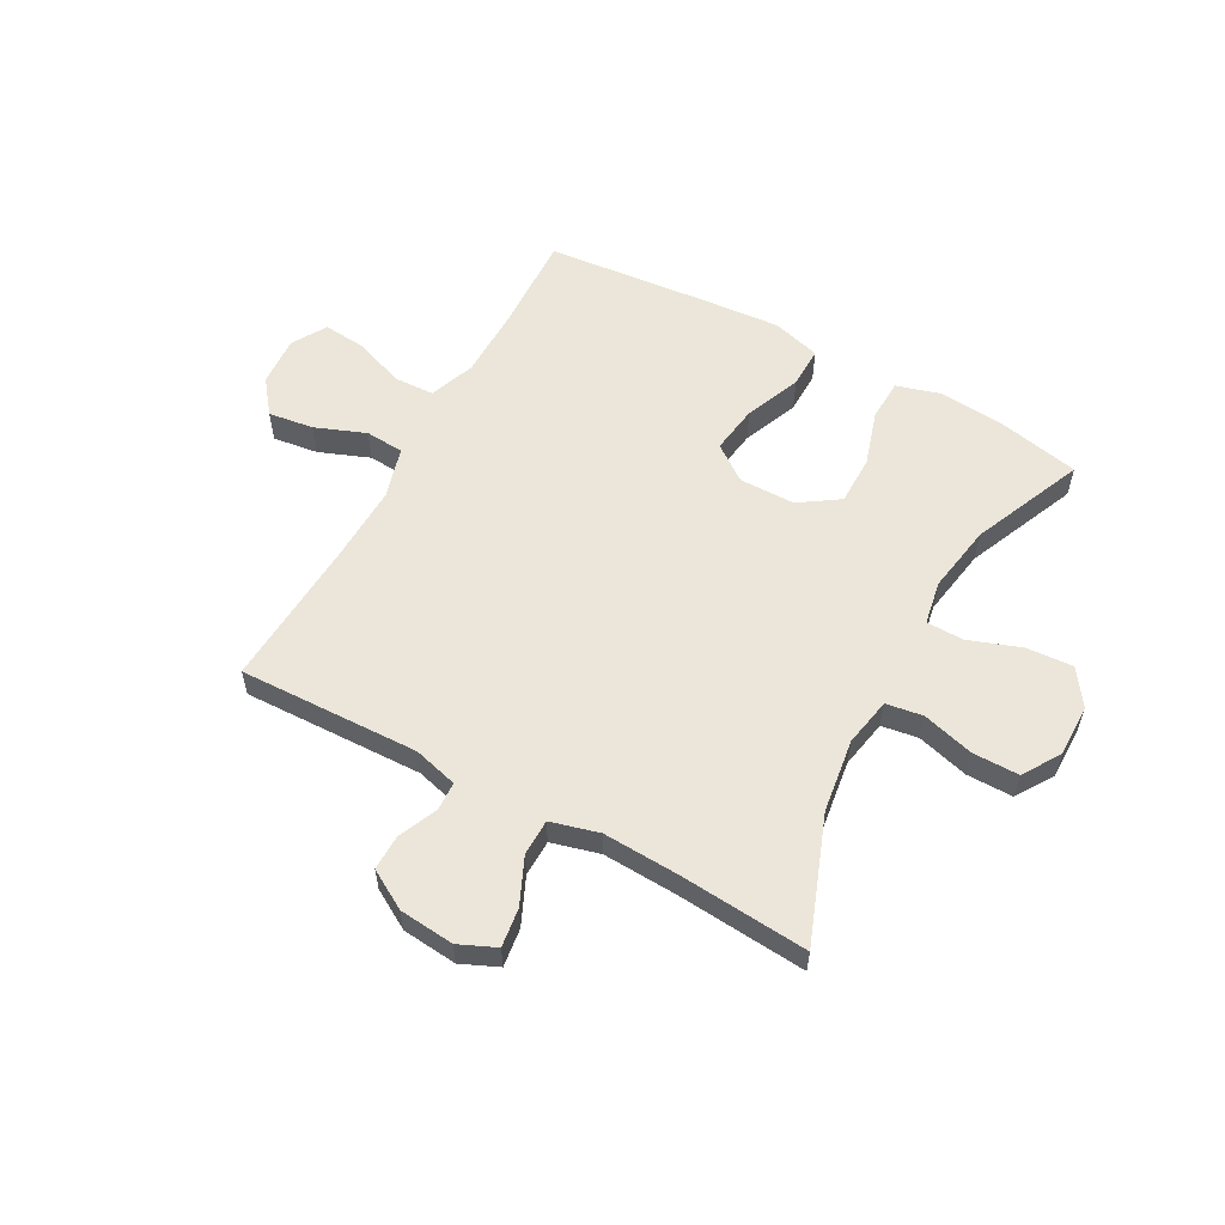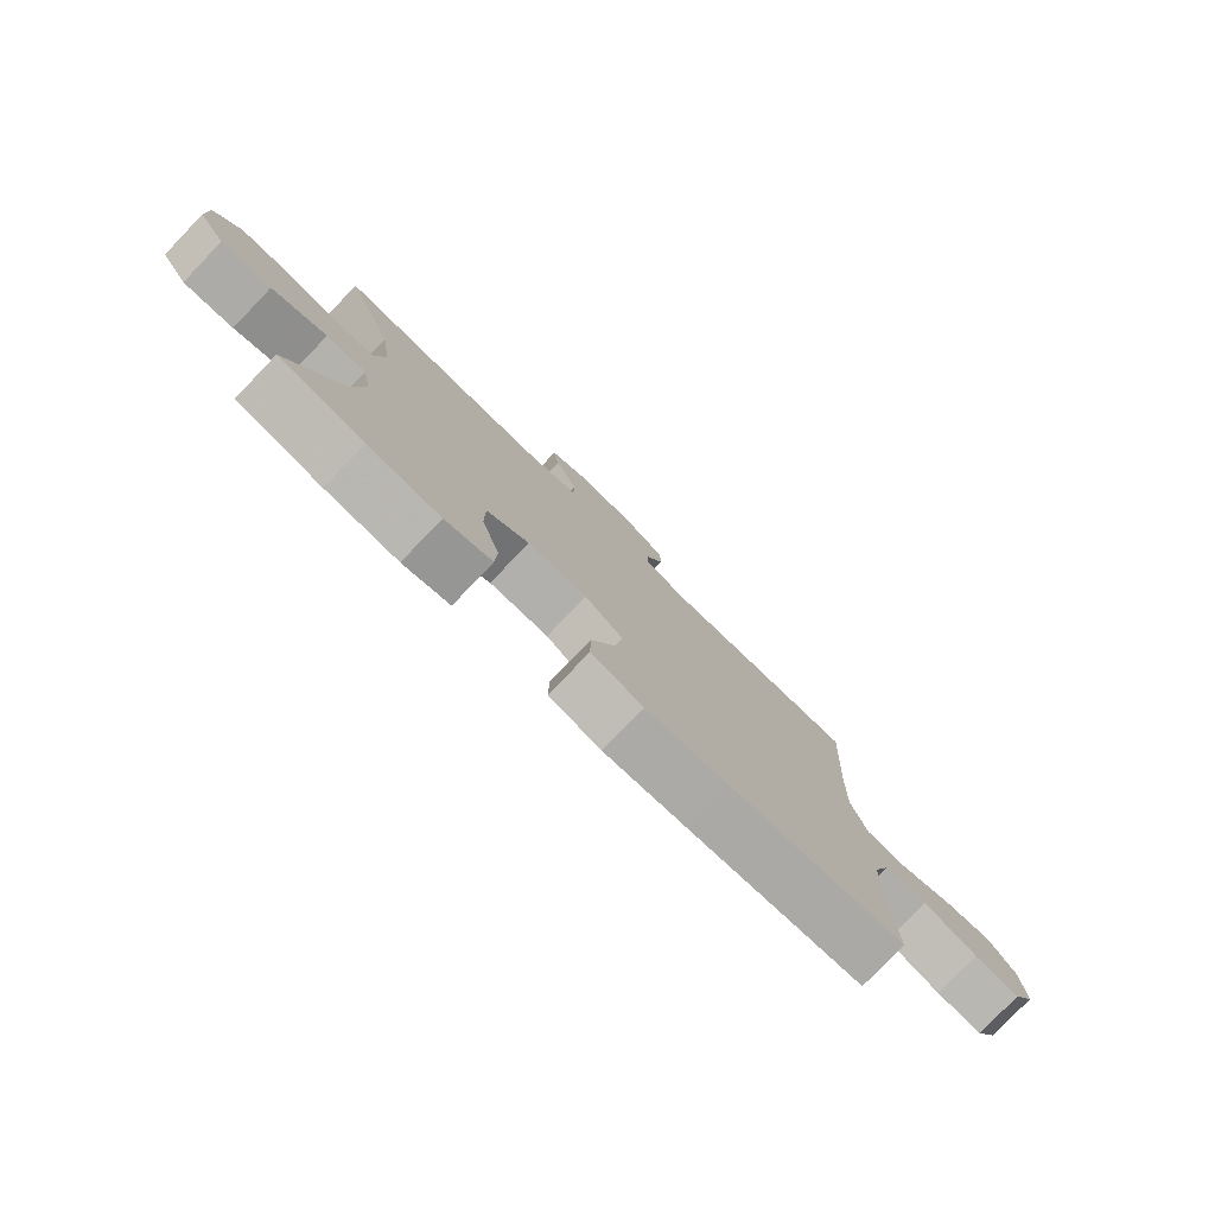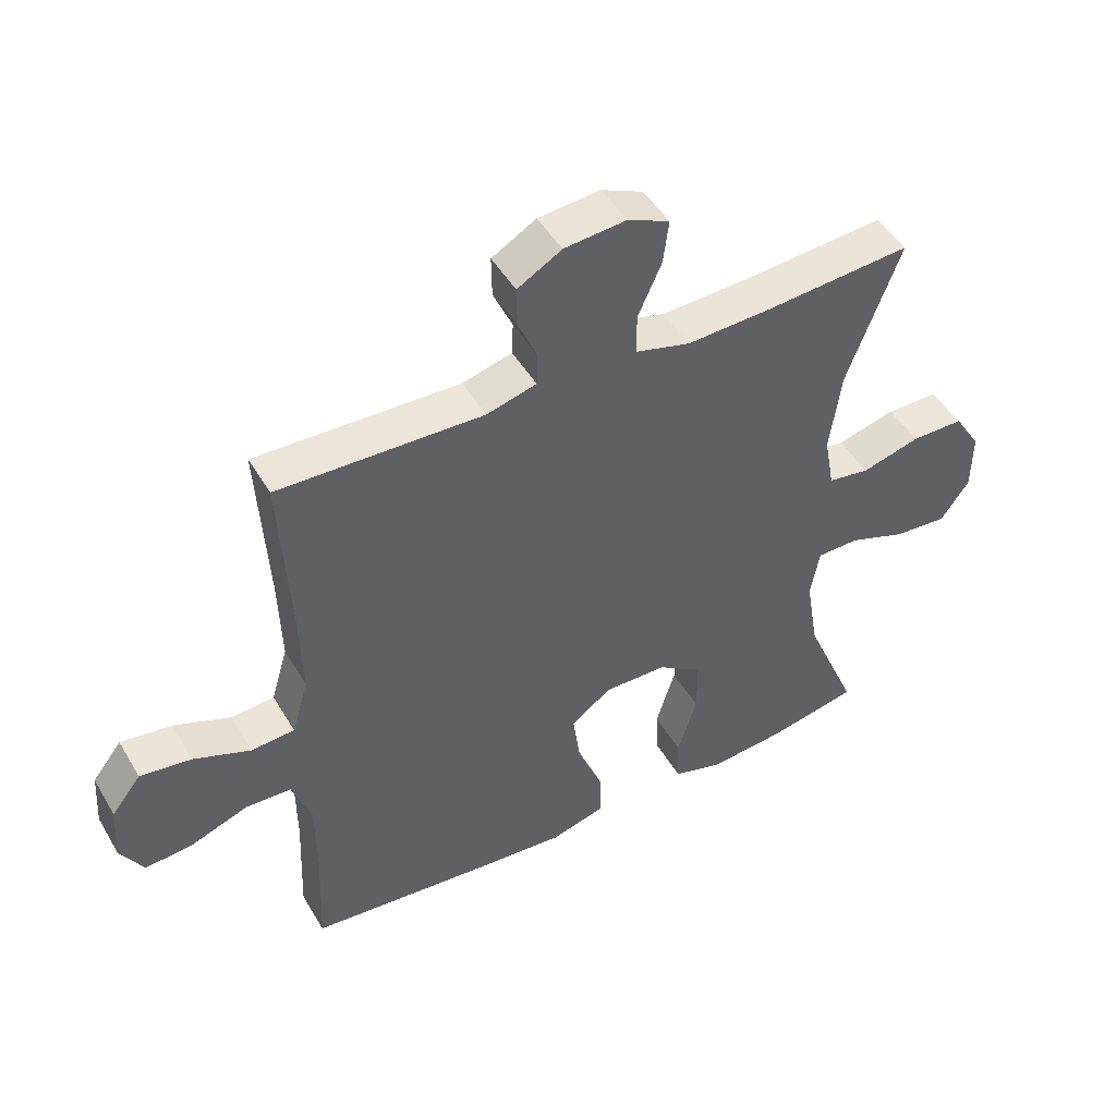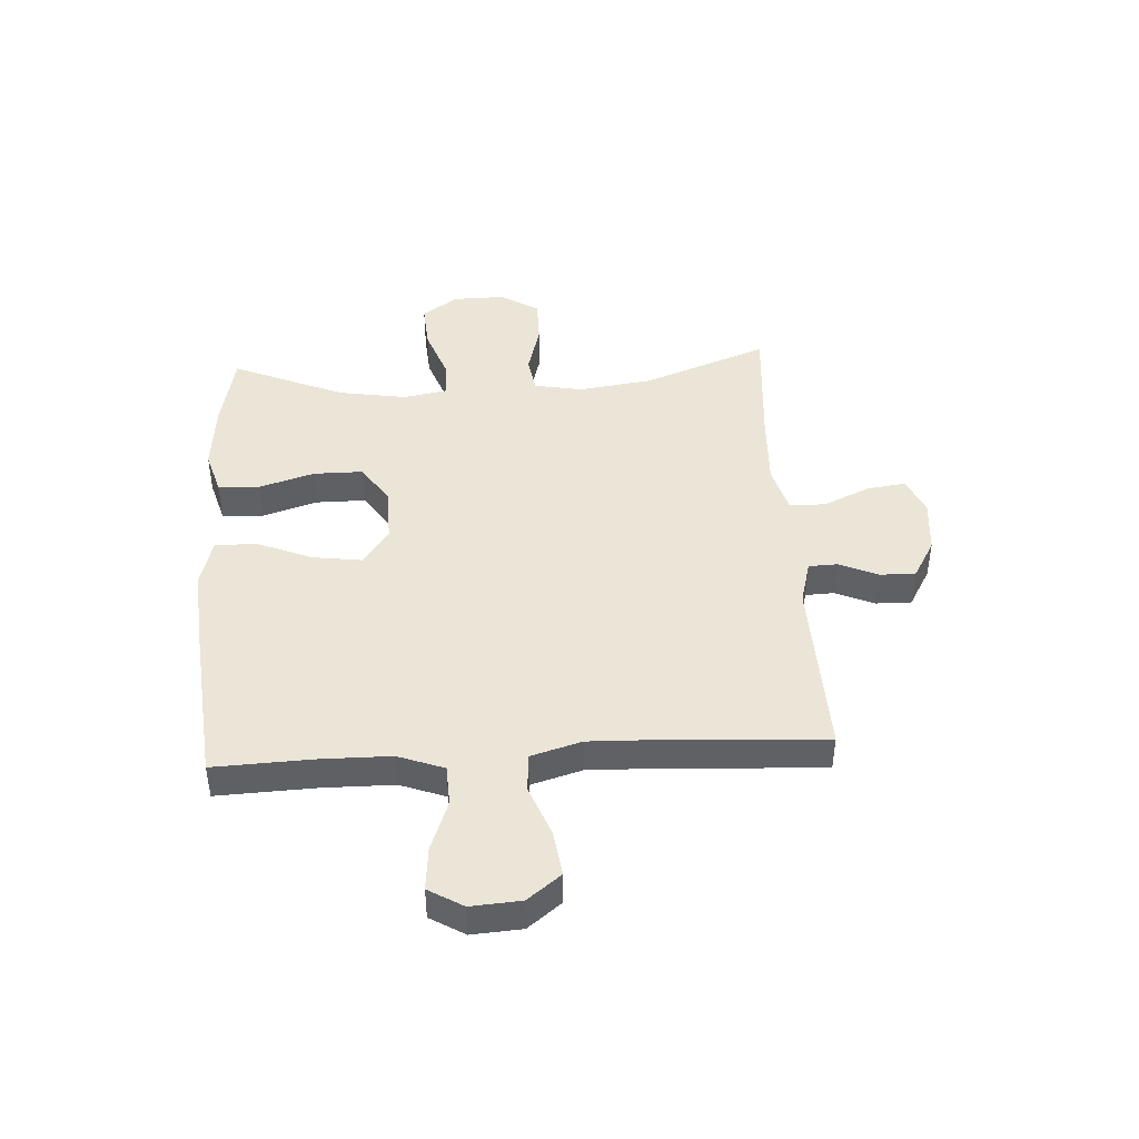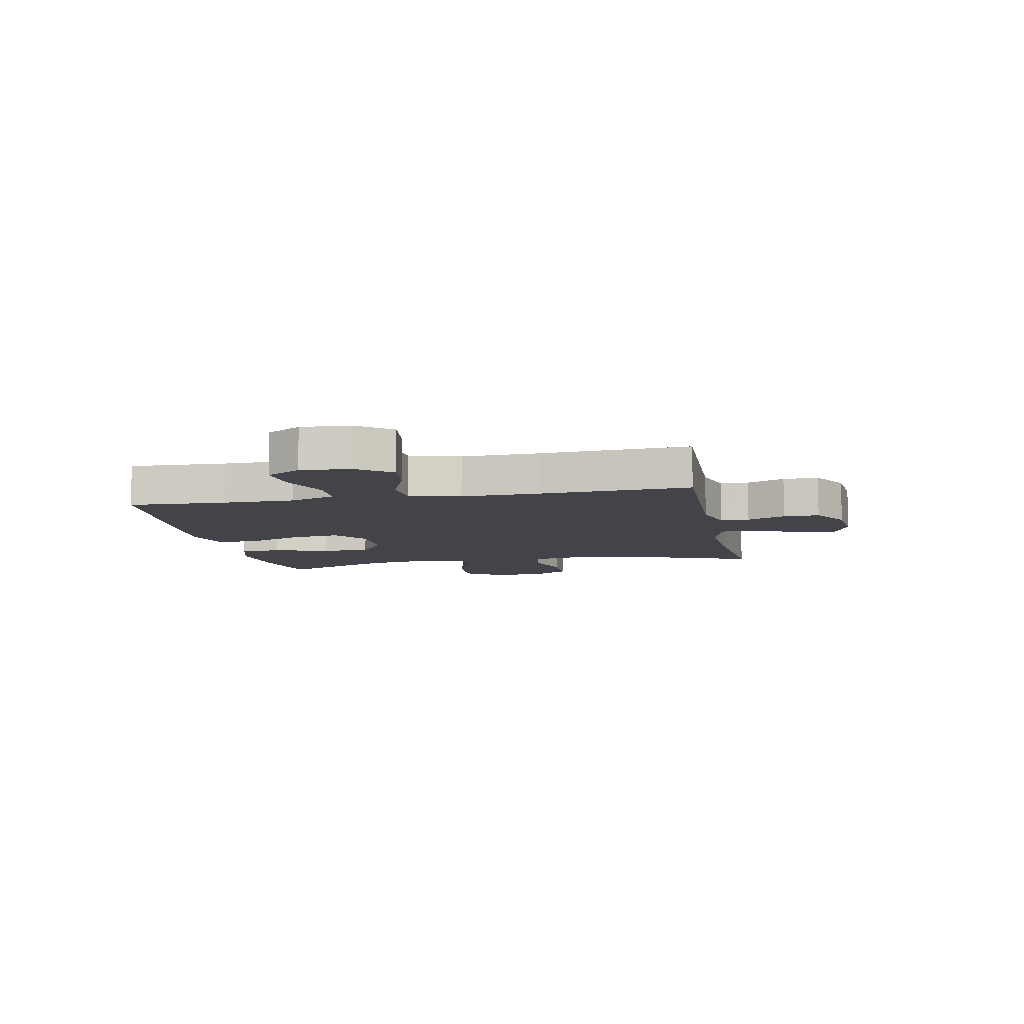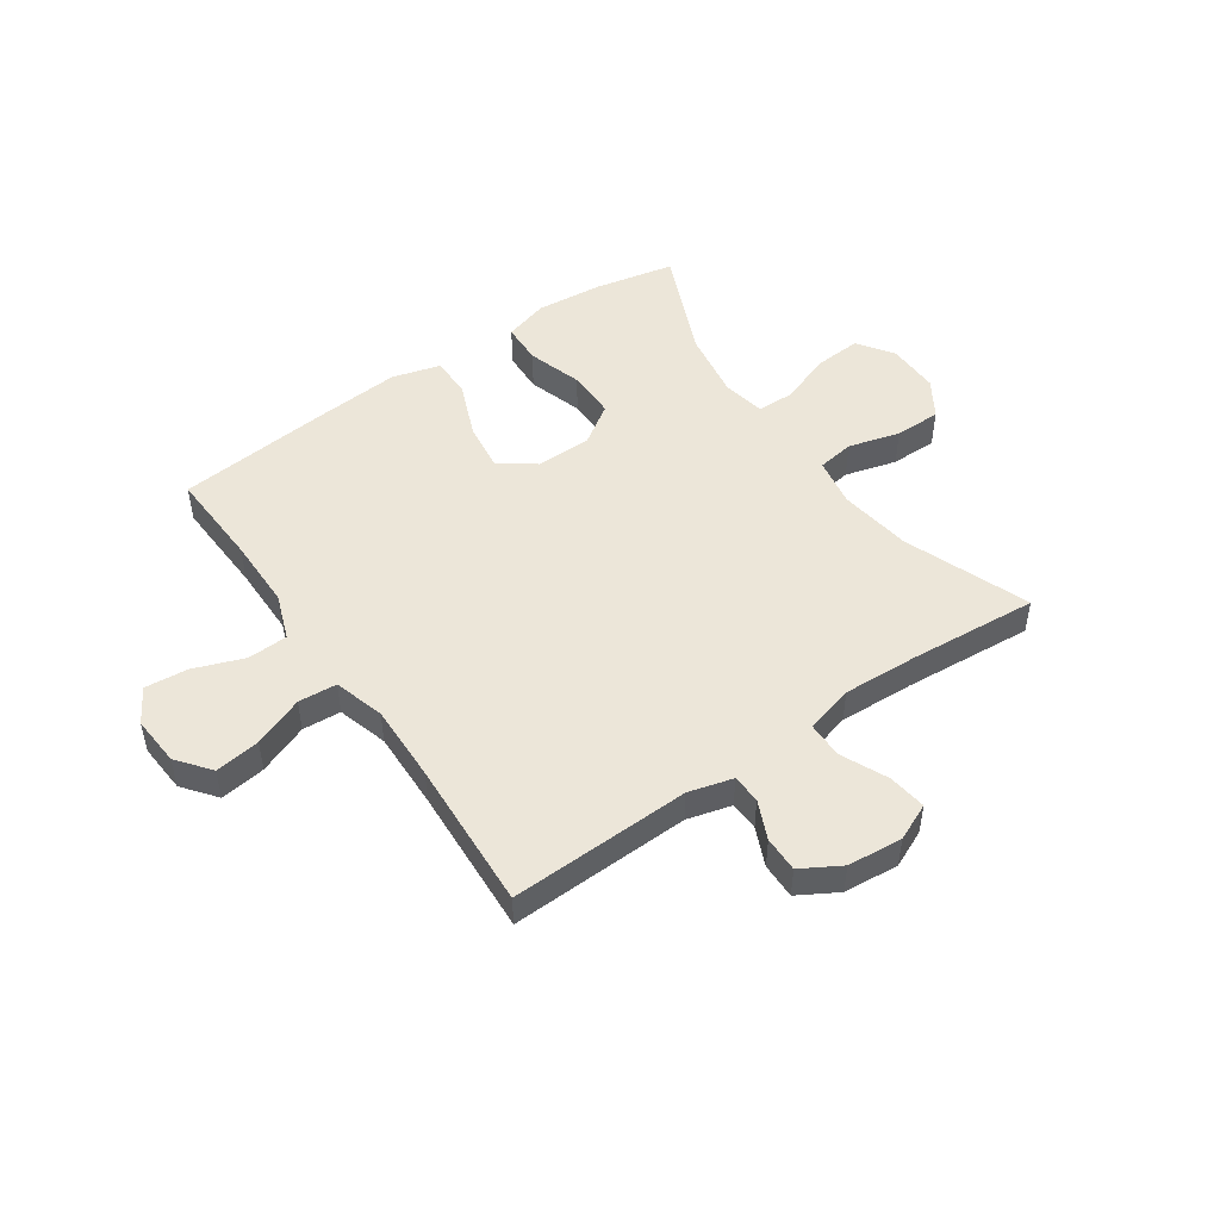
<metadata>
{"format":"obj","ext":"obj","renderer":"f3d","projection":"perspective","resolution":1024,"background":"white","views":[{"elev":57.3,"azim":28.8,"up":"+Y"},{"elev":-79.0,"azim":136.1,"up":"+Z"},{"elev":47.5,"azim":-29.2,"up":"+Z"},{"elev":44.1,"azim":-93.4,"up":"+Y"},{"elev":-8.4,"azim":-78.7,"up":"+Y"},{"elev":49.2,"azim":-34.7,"up":"+Y"}]}
</metadata>
<code>
v -0.5 0.07 0.5
v -0.181 0.07 0.49
v -0.103 0.07 0.511
v -0.101 0.07 0.562
v -0.131 0.07 0.63
v -0.132 0.07 0.693
v -0.063 0.07 0.733
v 0.034 0.07 0.742
v 0.099 0.07 0.713
v 0.09 0.07 0.645
v 0.053 0.07 0.563
v 0.054 0.07 0.499
v 0.139 0.07 0.476
v 0.272 0.07 0.482
v 0.5 0.07 0.5
v 0.417 0.07 0.279
v 0.399 0.07 0.15
v 0.415 0.07 0.064
v 0.48 0.07 0.054
v 0.571 0.07 0.079
v 0.653 0.07 0.079
v 0.695 0.07 0.013
v 0.694 0.07 -0.08
v 0.65 0.07 -0.143
v 0.567 0.07 -0.137
v 0.476 0.07 -0.104
v 0.41 0.07 -0.105
v 0.396 0.07 -0.182
v 0.416 0.07 -0.303
v 0.5 0.07 -0.5
v 0.36 0.07 -0.529
v 0.24 0.07 -0.54
v 0.162 0.07 -0.517
v 0.159 0.07 -0.444
v 0.189 0.07 -0.347
v 0.189 0.07 -0.26
v 0.119 0.07 -0.213
v 0.021 0.07 -0.212
v -0.042 0.07 -0.258
v -0.03 0.07 -0.344
v 0.01 0.07 -0.442
v 0.011 0.07 -0.515
v -0.075 0.07 -0.539
v -0.21 0.07 -0.528
v -0.5 0.07 -0.5
v -0.493 0.07 -0.328
v -0.494 0.07 -0.202
v -0.524 0.07 -0.121
v -0.595 0.07 -0.118
v -0.684 0.07 -0.151
v -0.76 0.07 -0.158
v -0.796 0.07 -0.097
v -0.79 0.07 -0.009
v -0.744 0.07 0.05
v -0.664 0.07 0.039
v -0.575 0.07 0.004
v -0.507 0.07 0.009
v -0.481 0.07 0.098
v -0.485 0.07 0.235
v -0.5 0 0.5
v -0.181 0 0.49
v -0.103 0 0.511
v -0.101 0 0.562
v -0.131 0 0.63
v -0.132 0 0.693
v -0.063 0 0.733
v 0.034 0 0.742
v 0.099 0 0.713
v 0.09 0 0.645
v 0.053 0 0.563
v 0.054 0 0.499
v 0.139 0 0.476
v 0.272 0 0.482
v 0.5 0 0.5
v 0.417 0 0.279
v 0.399 0 0.15
v 0.415 0 0.064
v 0.48 0 0.054
v 0.571 0 0.079
v 0.653 0 0.079
v 0.695 0 0.013
v 0.694 0 -0.08
v 0.65 0 -0.143
v 0.567 0 -0.137
v 0.476 0 -0.104
v 0.41 0 -0.105
v 0.396 0 -0.182
v 0.416 0 -0.303
v 0.5 0 -0.5
v 0.36 0 -0.529
v 0.24 0 -0.54
v 0.162 0 -0.517
v 0.159 0 -0.444
v 0.189 0 -0.347
v 0.189 0 -0.26
v 0.119 0 -0.213
v 0.021 0 -0.212
v -0.042 0 -0.258
v -0.03 0 -0.344
v 0.01 0 -0.442
v 0.011 0 -0.515
v -0.075 0 -0.539
v -0.21 0 -0.528
v -0.5 0 -0.5
v -0.493 0 -0.328
v -0.494 0 -0.202
v -0.524 0 -0.121
v -0.595 0 -0.118
v -0.684 0 -0.151
v -0.76 0 -0.158
v -0.796 0 -0.097
v -0.79 0 -0.009
v -0.744 0 0.05
v -0.664 0 0.039
v -0.575 0 0.004
v -0.507 0 0.009
v -0.481 0 0.098
v -0.485 0 0.235
f 53 54 55 56
f 51 52 53 56
f 49 50 51 56
f 48 49 56 57
f 47 48 57 58
f 43 44 45 46
f 43 46 47 58
f 40 41 42 43
f 39 40 43 58
f 32 33 34 35
f 32 35 36
f 29 30 31 32
f 28 29 32 36
f 27 28 36 37
f 23 24 25 26
f 23 26 27
f 22 23 27
f 19 20 21 22
f 18 19 22 27
f 17 18 27 37
f 14 15 16
f 13 14 16 17
f 12 13 17 37
f 8 9 10 11
f 8 11 12
f 7 8 12
f 4 5 6 7
f 3 4 7 12
f 2 3 12 37
f 59 1 2 37
f 38 39 58 59
f 37 38 59
f 115 114 113 112
f 115 112 111 110
f 115 110 109 108
f 116 115 108 107
f 117 116 107 106
f 105 104 103 102
f 117 106 105 102
f 102 101 100 99
f 117 102 99 98
f 94 93 92 91
f 95 94 91
f 91 90 89 88
f 95 91 88 87
f 96 95 87 86
f 85 84 83 82
f 86 85 82
f 86 82 81
f 81 80 79 78
f 86 81 78 77
f 96 86 77 76
f 75 74 73
f 76 75 73 72
f 96 76 72 71
f 70 69 68 67
f 71 70 67
f 71 67 66
f 66 65 64 63
f 71 66 63 62
f 96 71 62 61
f 96 61 60 118
f 118 117 98 97
f 118 97 96
f 1 60 61 2
f 2 61 62 3
f 3 62 63 4
f 4 63 64 5
f 5 64 65 6
f 6 65 66 7
f 7 66 67 8
f 8 67 68 9
f 9 68 69 10
f 10 69 70 11
f 11 70 71 12
f 12 71 72 13
f 13 72 73 14
f 14 73 74 15
f 15 74 75 16
f 16 75 76 17
f 17 76 77 18
f 18 77 78 19
f 19 78 79 20
f 20 79 80 21
f 21 80 81 22
f 22 81 82 23
f 23 82 83 24
f 24 83 84 25
f 25 84 85 26
f 26 85 86 27
f 27 86 87 28
f 28 87 88 29
f 29 88 89 30
f 30 89 90 31
f 31 90 91 32
f 32 91 92 33
f 33 92 93 34
f 34 93 94 35
f 35 94 95 36
f 36 95 96 37
f 37 96 97 38
f 38 97 98 39
f 39 98 99 40
f 40 99 100 41
f 41 100 101 42
f 42 101 102 43
f 43 102 103 44
f 44 103 104 45
f 45 104 105 46
f 46 105 106 47
f 47 106 107 48
f 48 107 108 49
f 49 108 109 50
f 50 109 110 51
f 51 110 111 52
f 52 111 112 53
f 53 112 113 54
f 54 113 114 55
f 55 114 115 56
f 56 115 116 57
f 57 116 117 58
f 58 117 118 59
f 59 118 60 1

</code>
